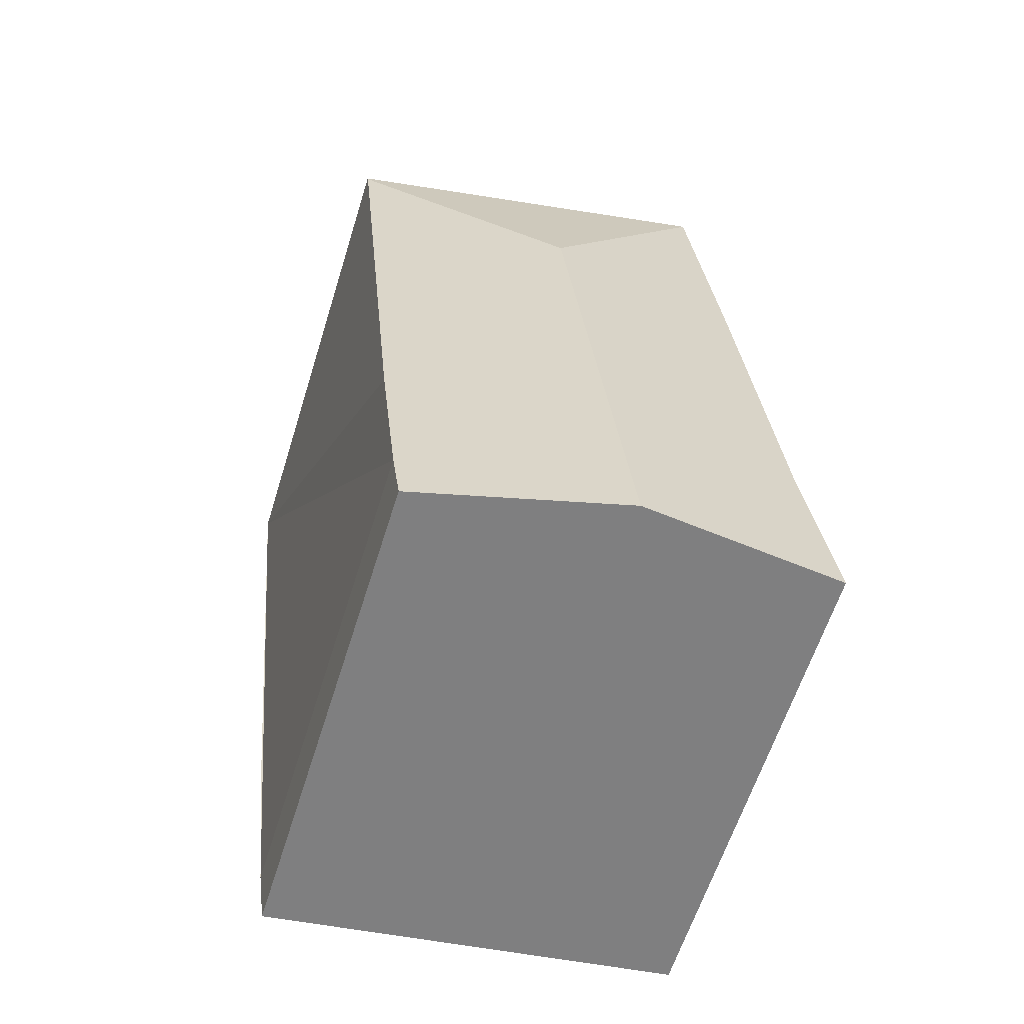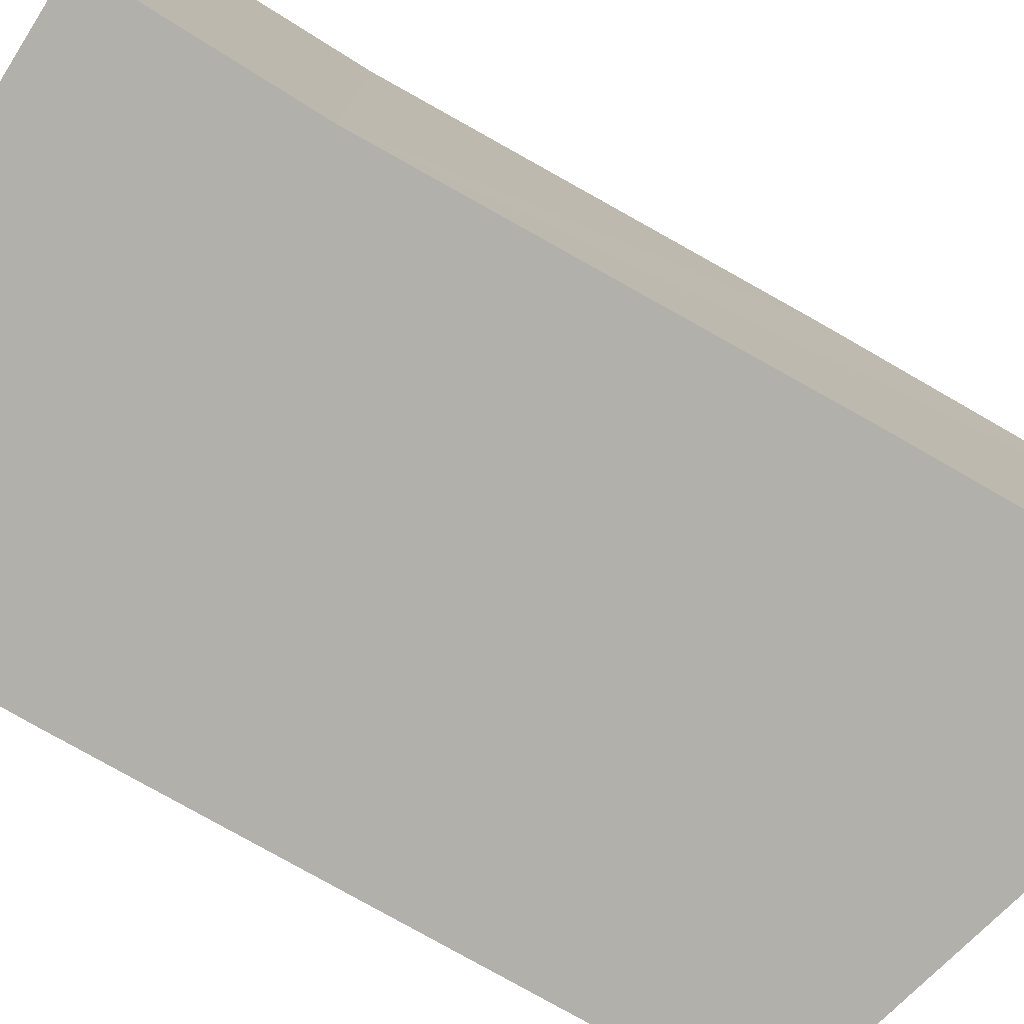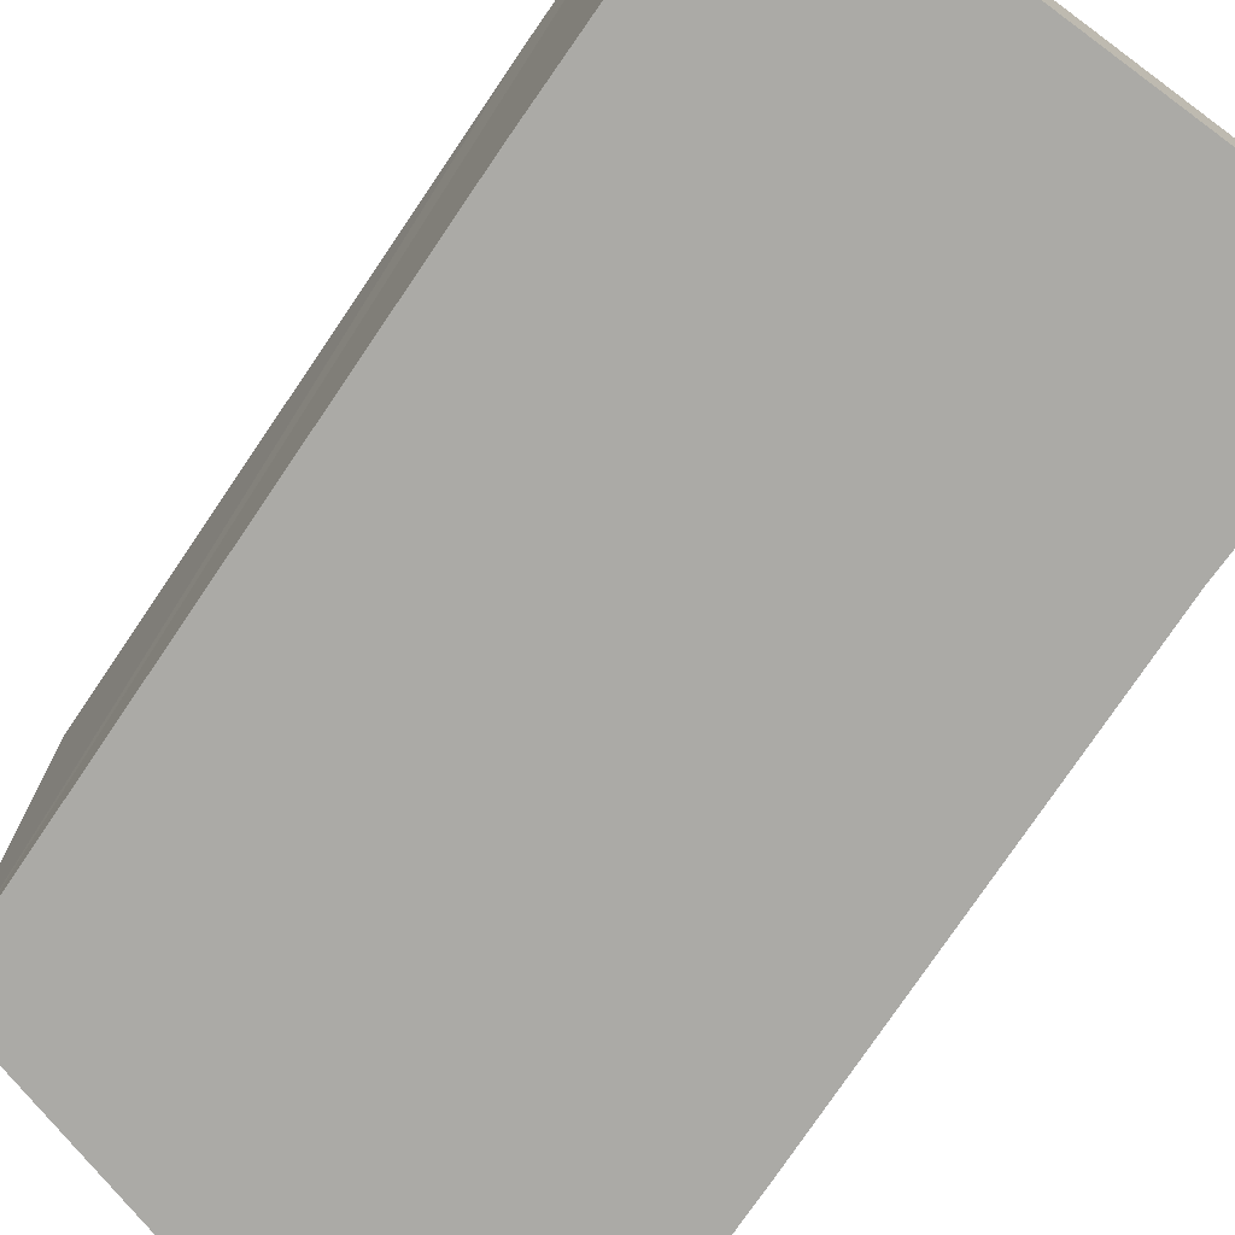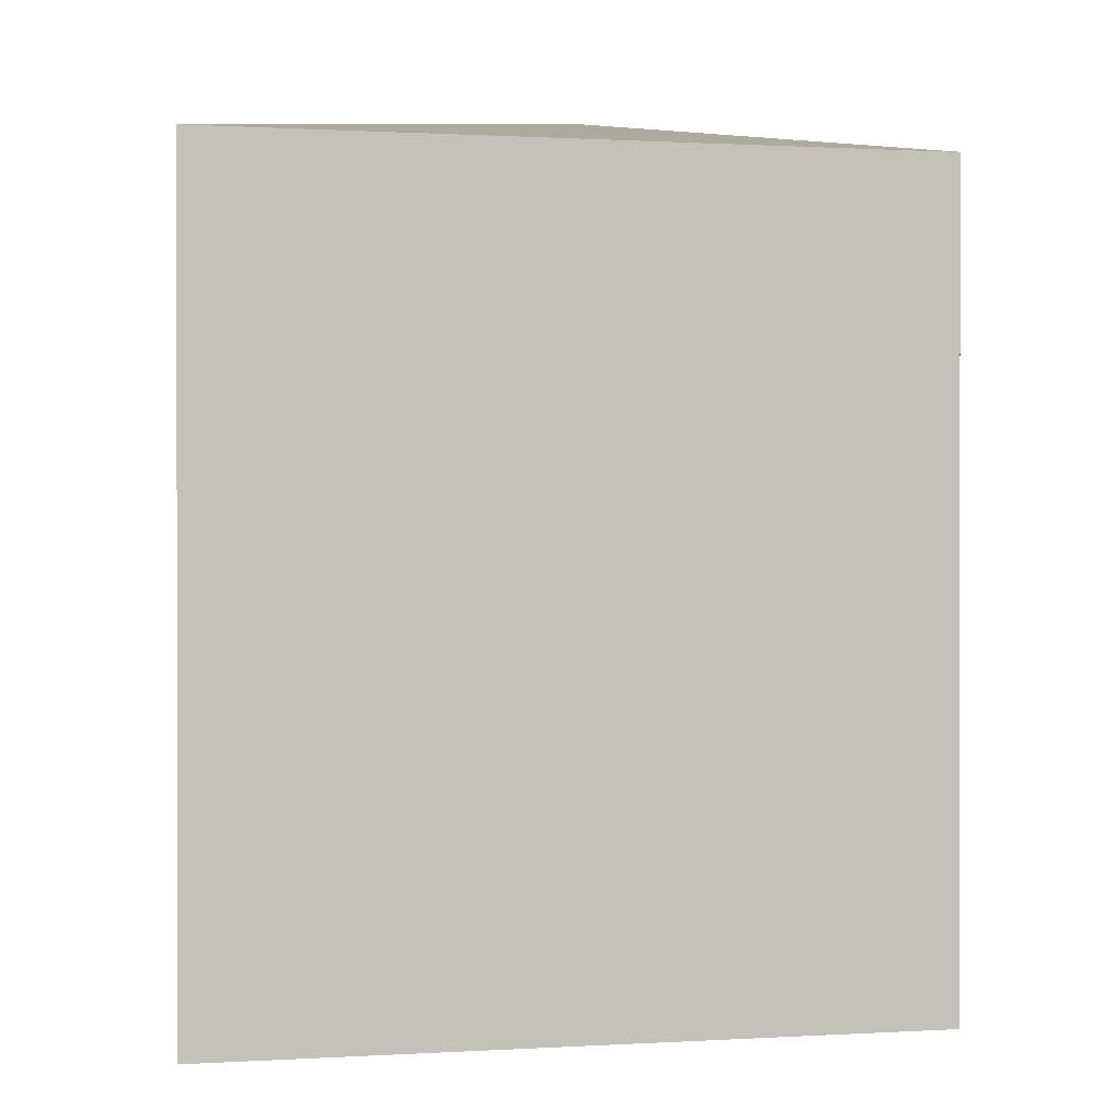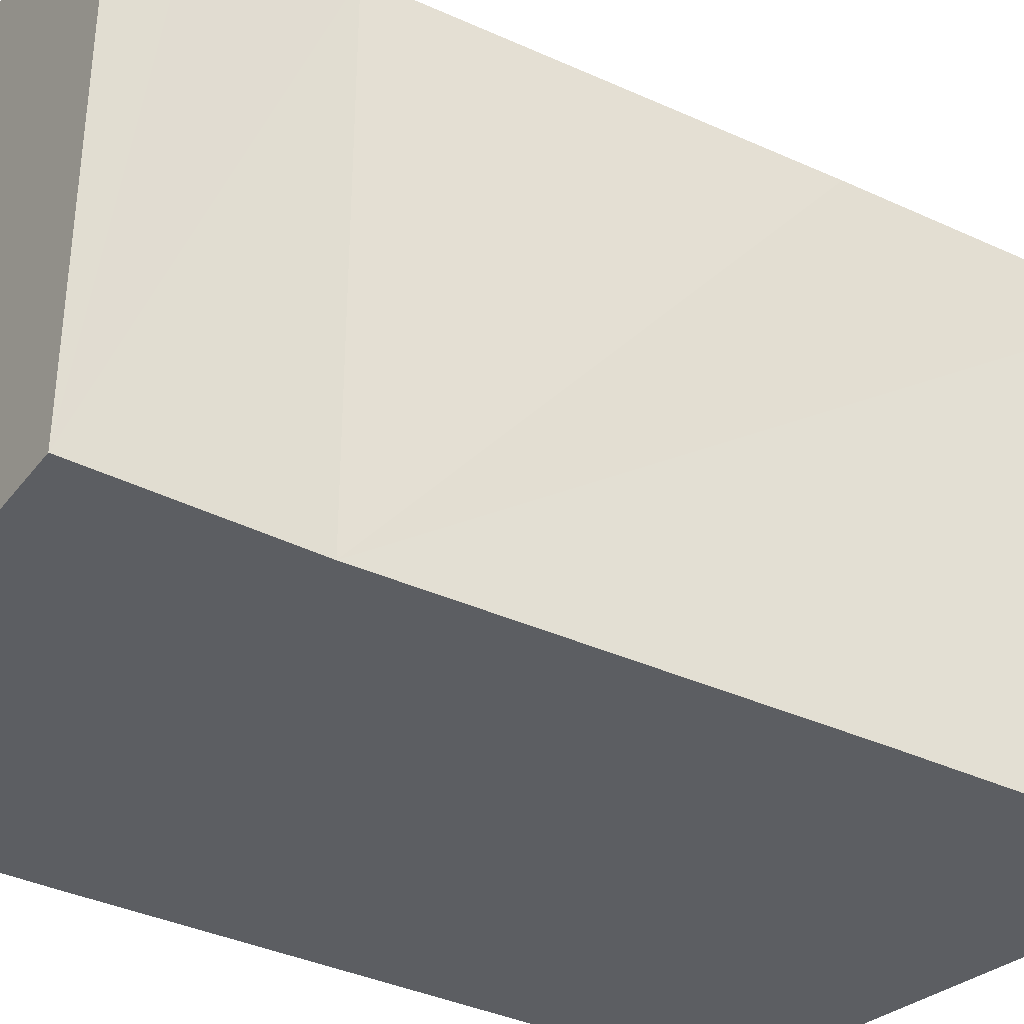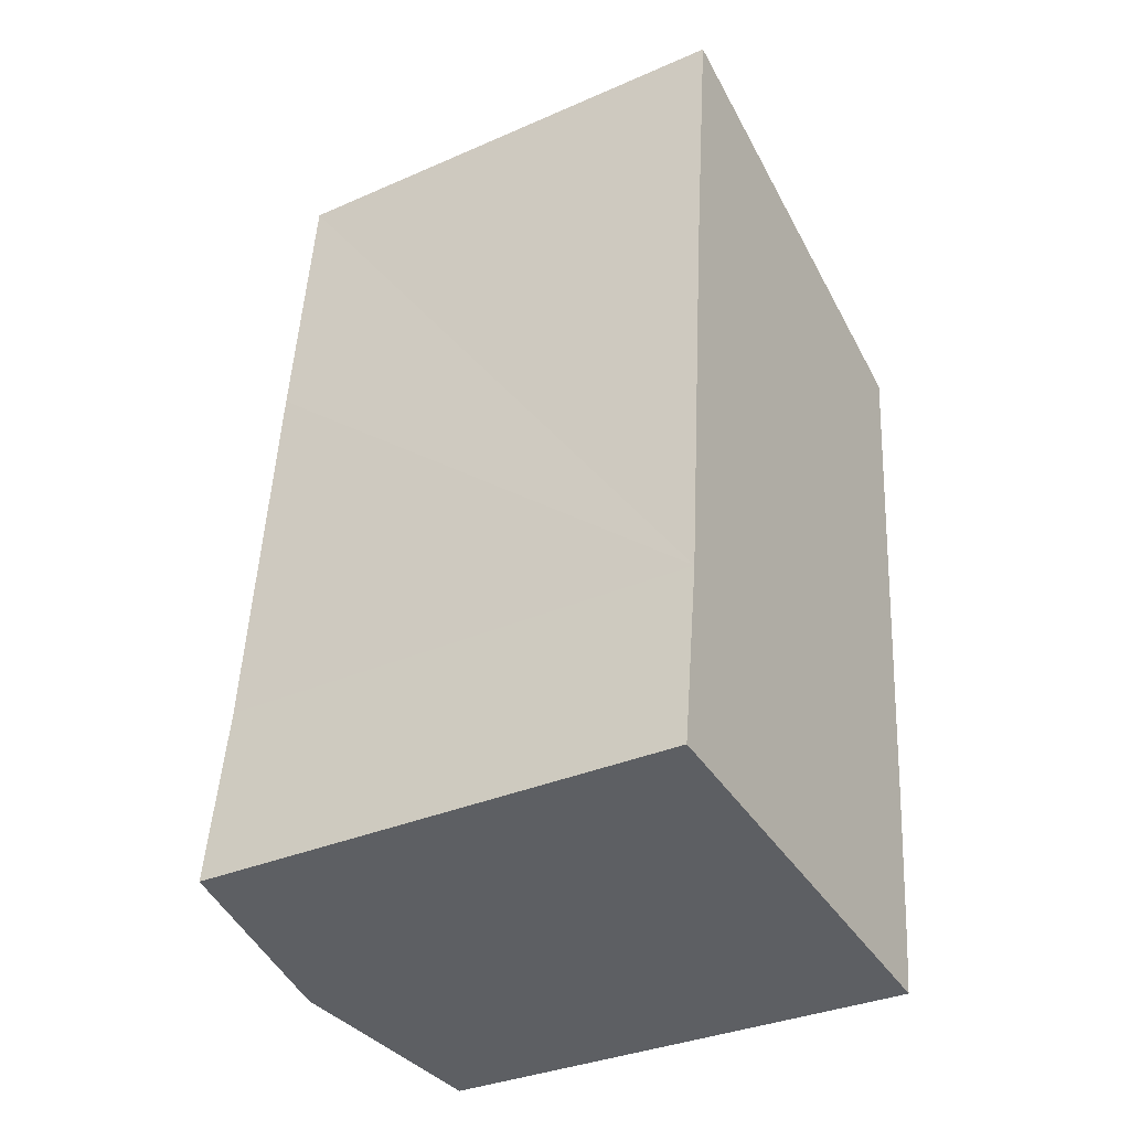
<metadata>
{"format":"obj","ext":"obj","renderer":"f3d","projection":"perspective","resolution":1024,"background":"white","views":[{"elev":-61.6,"azim":162.7,"up":"+Z"},{"elev":-78.5,"azim":-114.0,"up":"+Y"},{"elev":-75.7,"azim":151.4,"up":"+Y"},{"elev":0.3,"azim":4.8,"up":"+Y"},{"elev":-37.5,"azim":-114.9,"up":"+Y"},{"elev":-33.5,"azim":-59.1,"up":"+Z"}]}
</metadata>
<code>
v  8.743 16.71 17.69
v  1.945 15.61 18.38
v  2.881 15.61 27.45
v  1.4 15.62 12.35
v  6.809 16.71 -0.732
v  1.24 15.63 10.59
v  0.813 15.64 5.867
v  0.265 15.62 1.914
v  0 15.61 9.556e-16
v  1.48 15.85 -0.205
v  6.787 16.71 -0.941
v  15.96 15.61 22.16
v  15.95 15.63 22.02
v  15.43 15.62 16.54
v  14.32 15.6 4.993
v  13.76 15.61 -0.081
v  13.51 15.62 -1.872
v  7.603 16.58 -1.054
v  0 0 0
v  0.813 -3.593e-16 5.867
v  0.265 -1.172e-16 1.914
v  2.881 -1.681e-15 27.45
v  1.24 -6.483e-16 10.59
v  1.4 -7.564e-16 12.35
v  1.945 -1.126e-15 18.38
v  15.96 -1.357e-15 22.16
v  13.76 4.96e-18 -0.081
v  15.95 -1.349e-15 22.02
v  15.43 -1.013e-15 16.54
v  14.32 -3.057e-16 4.993
v  13.51 1.146e-16 -1.872
v  1.48 1.255e-17 -0.205
v  7.603 6.454e-17 -1.054
v  6.787 5.762e-17 -0.941
g defaultobject
f 1 2 3
f 2 1 4
f 4 1 5
f 4 5 6
f 6 5 7
f 7 5 8
f 8 5 9
f 9 5 10
f 10 5 11
f 12 1 3
f 1 12 13
f 14 1 13
f 1 14 5
f 5 14 15
f 5 15 16
f 5 16 17
f 5 17 18
f 5 18 11
f 19 8 9
f 8 19 7
f 7 19 20
f 20 19 21
f 20 6 7
f 6 20 4
f 4 20 2
f 2 20 3
f 3 20 22
f 22 20 23
f 22 23 24
f 22 24 25
f 22 12 3
f 12 22 26
f 26 13 12
f 13 26 14
f 14 26 15
f 15 26 16
f 16 26 27
f 27 26 28
f 27 28 29
f 27 29 30
f 16 31 17
f 31 16 27
f 31 18 17
f 18 31 11
f 11 31 10
f 10 31 9
f 9 31 32
f 9 32 19
f 32 31 33
f 32 33 34
f 27 33 31
f 33 27 30
f 33 30 34
f 34 30 32
f 32 30 19
f 19 30 29
f 19 29 21
f 21 29 20
f 20 29 23
f 23 29 24
f 24 29 28
f 24 28 25
f 25 28 26
f 25 26 22

</code>
